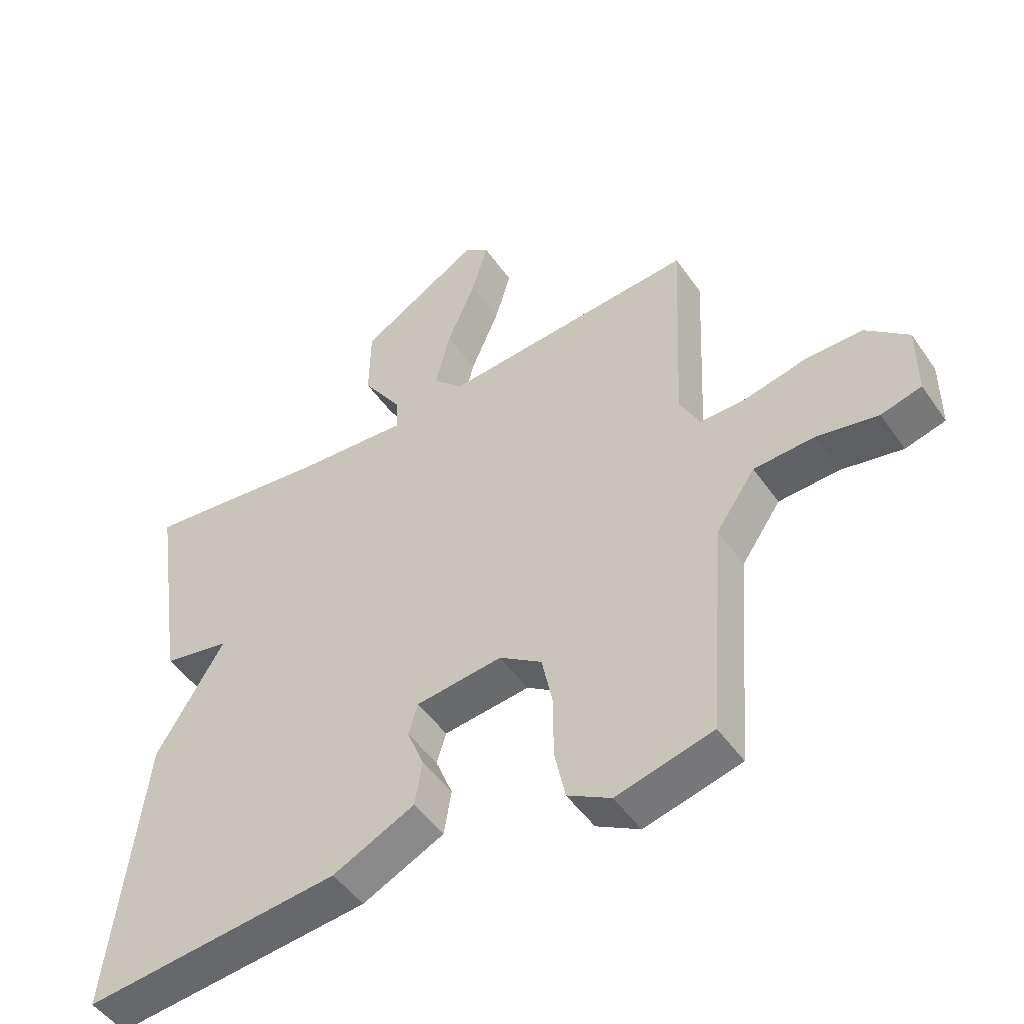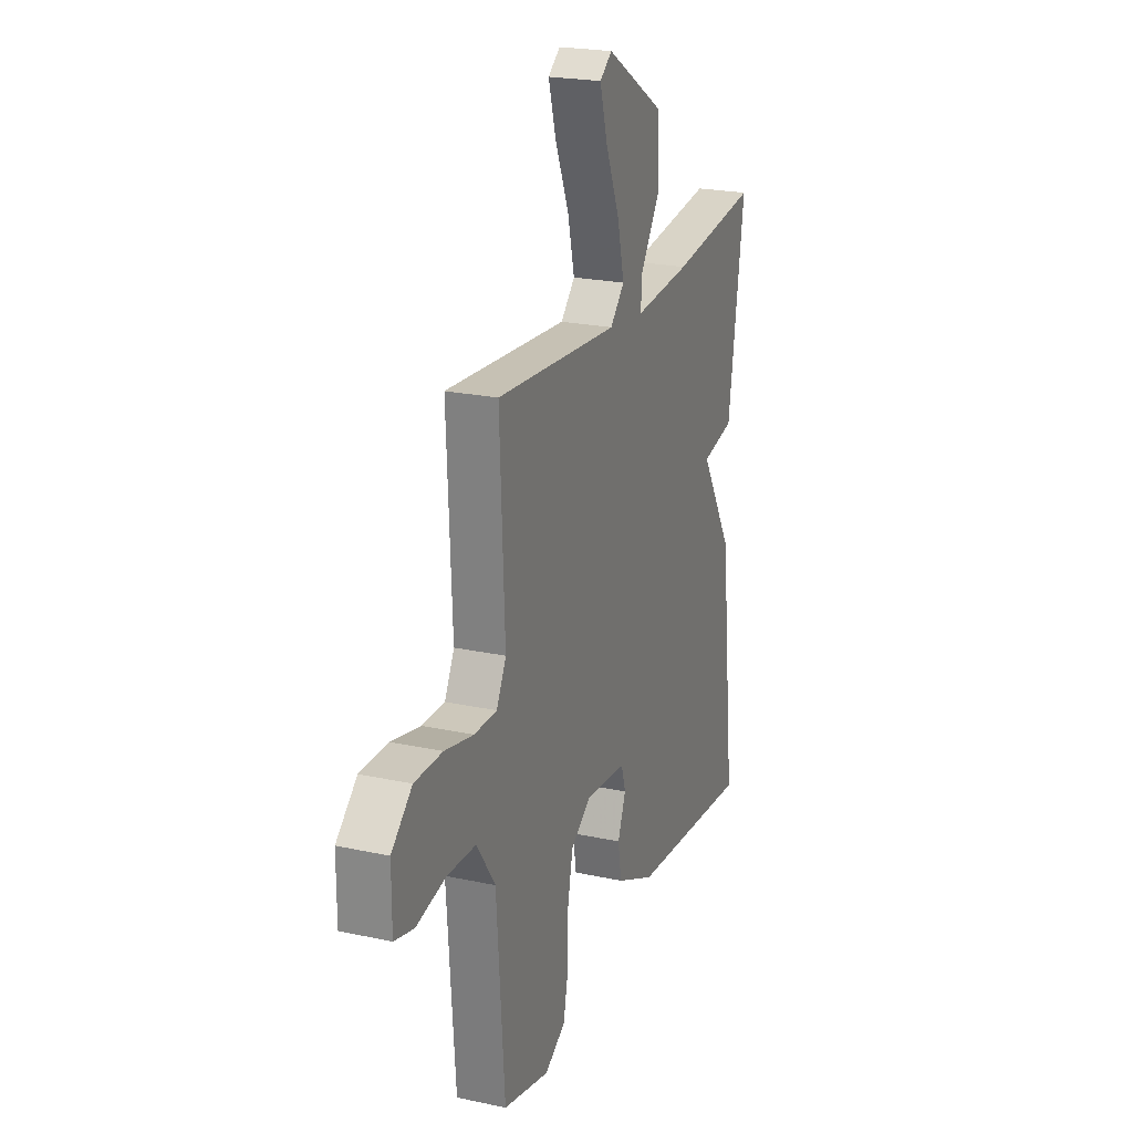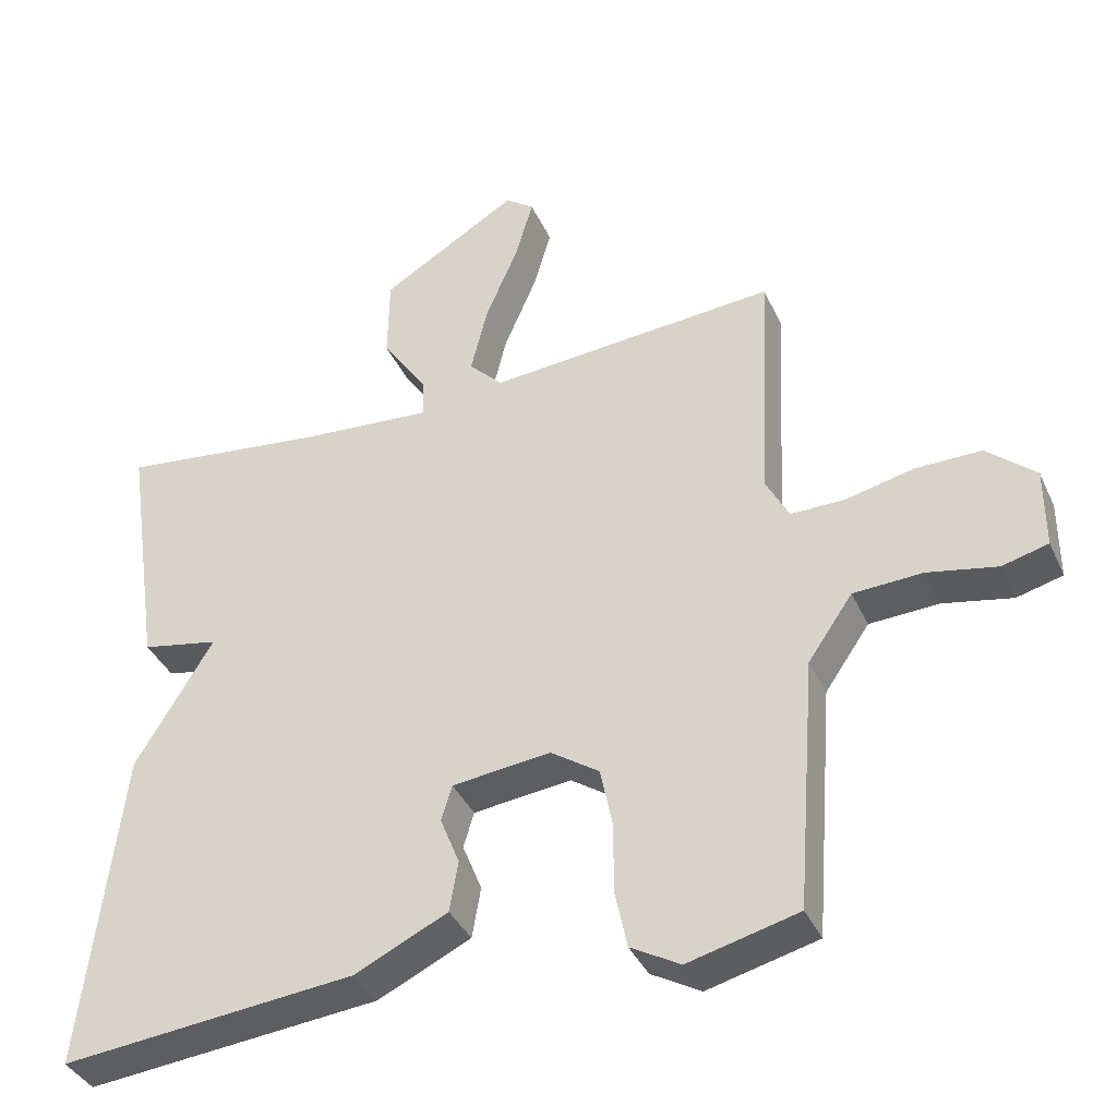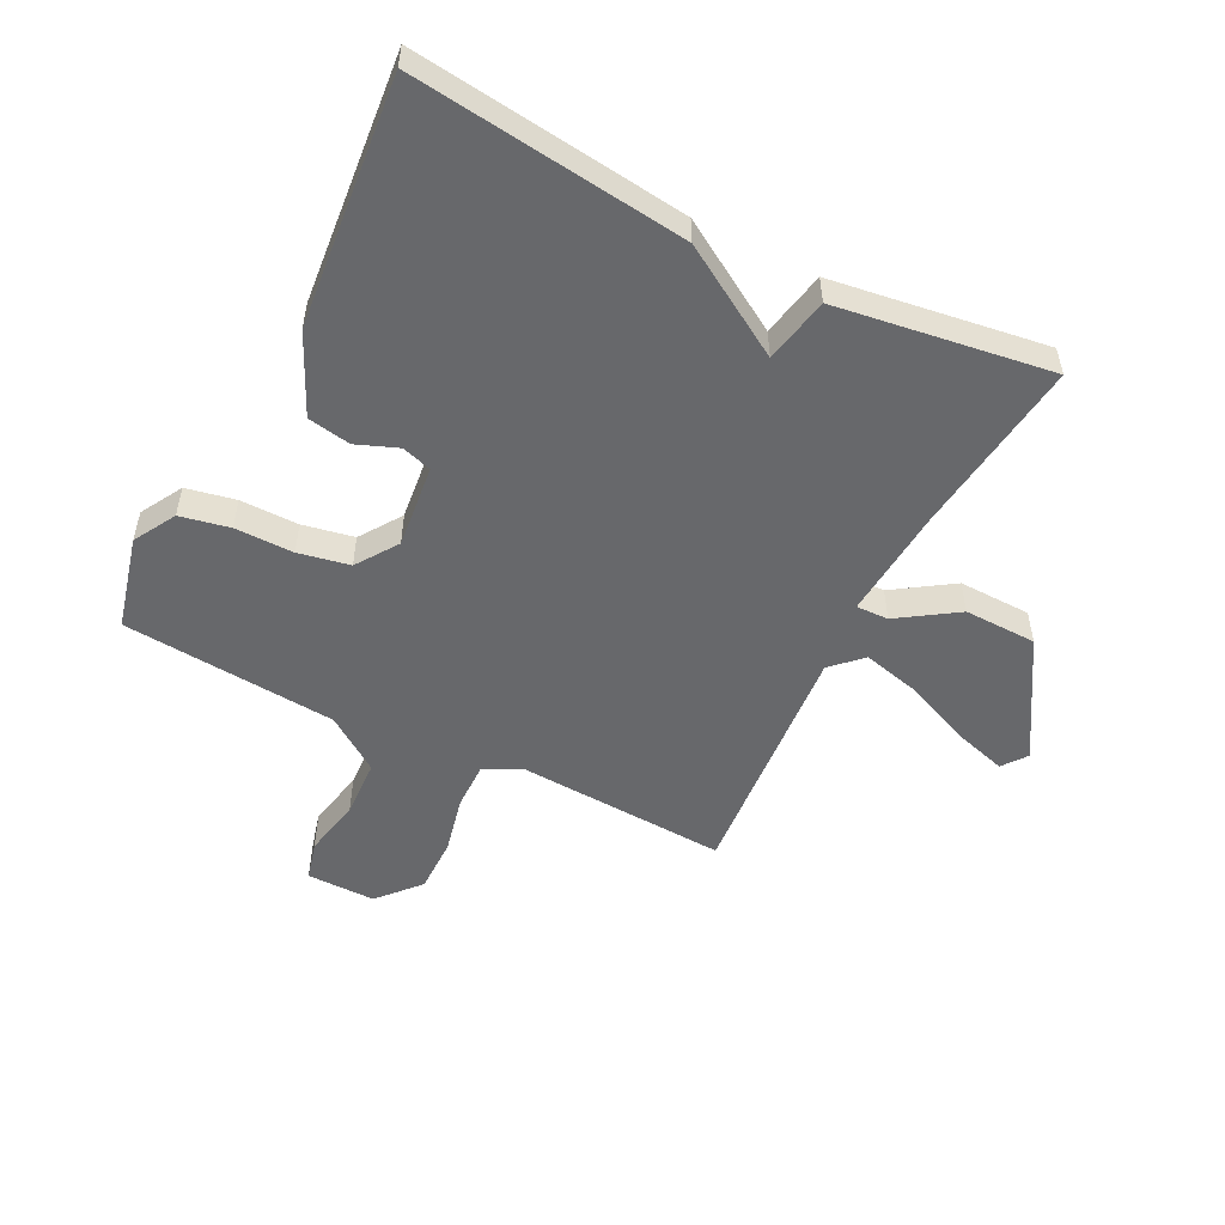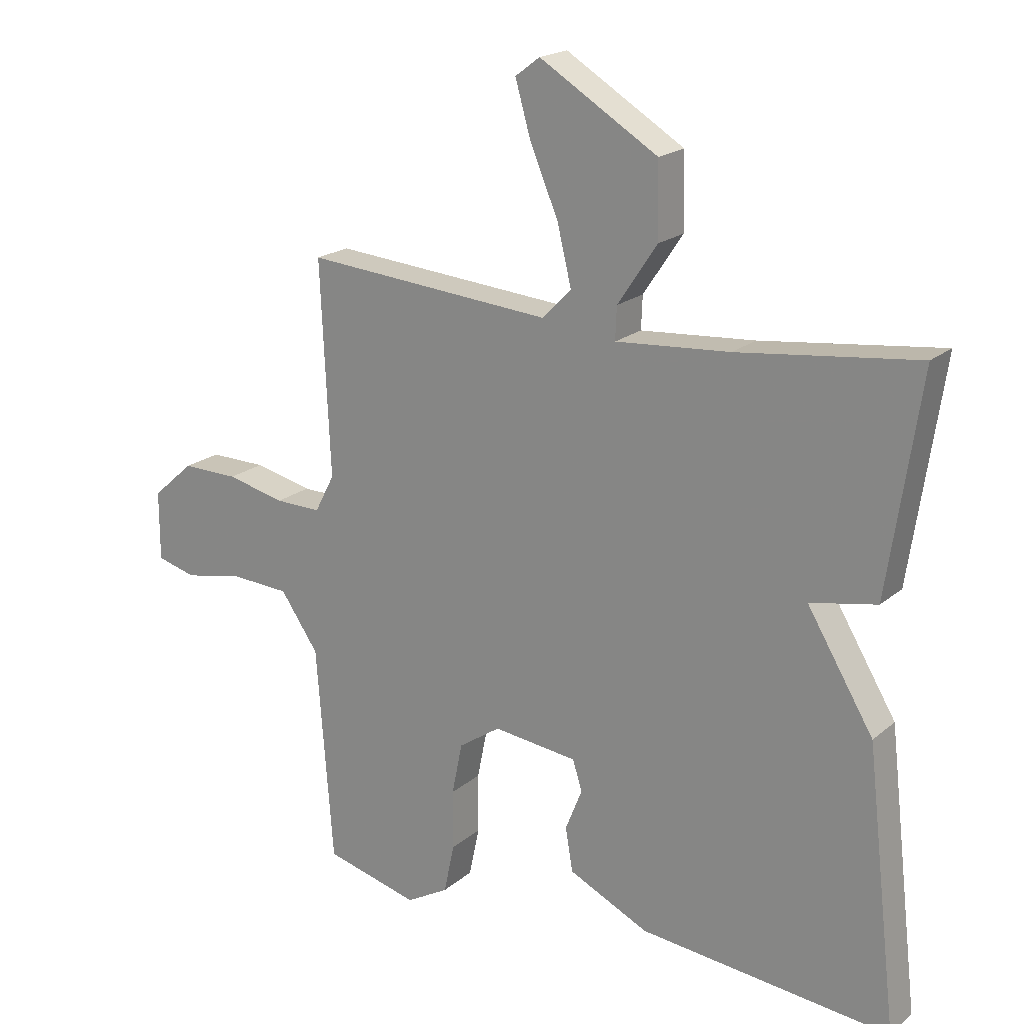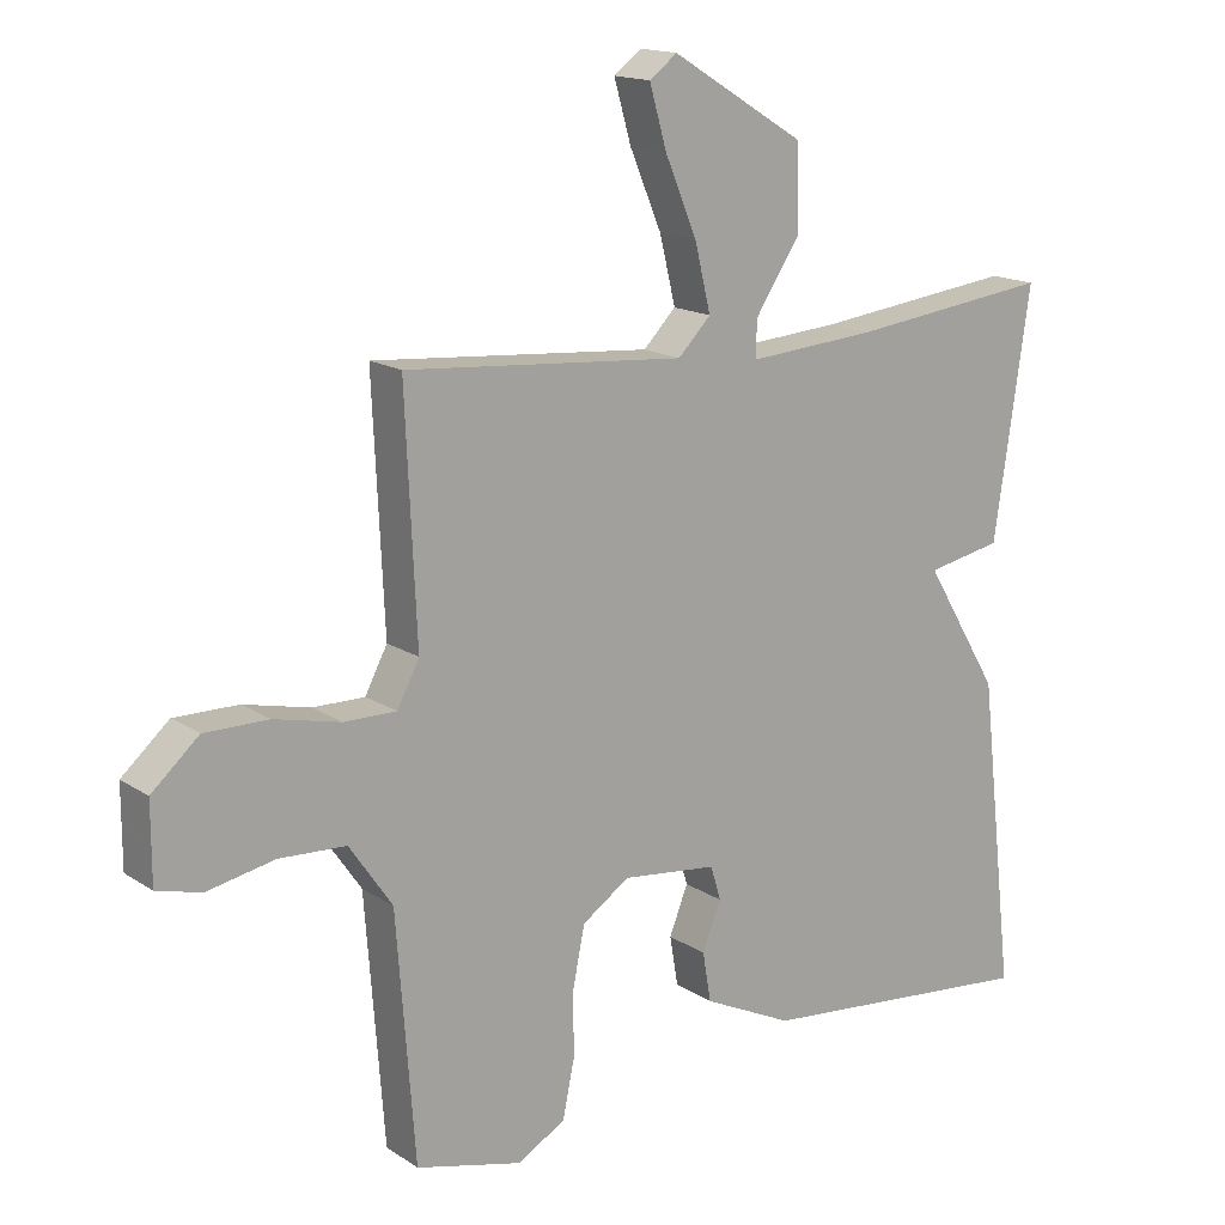
<metadata>
{"format":"obj","ext":"obj","renderer":"f3d","projection":"perspective","resolution":1024,"background":"white","views":[{"elev":-48.9,"azim":33.3,"up":"+Z"},{"elev":22.7,"azim":110.4,"up":"+Z"},{"elev":-38.0,"azim":22.6,"up":"+Z"},{"elev":-52.4,"azim":-117.1,"up":"+Y"},{"elev":19.6,"azim":-146.2,"up":"+Z"},{"elev":15.8,"azim":143.1,"up":"+Z"}]}
</metadata>
<code>
v -0.5 0.07 0.5
v -0.209 0.07 0.465
v -0.024 0.07 0.451
v -0.026 0.07 0.504
v -0.09 0.07 0.6
v -0.088 0.07 0.719
v 0.104 0.07 0.836
v 0.144 0.07 0.806
v 0.119 0.07 0.719
v 0.073 0.07 0.61
v 0.05 0.07 0.515
v 0.097 0.07 0.467
v 0.5 0.07 0.5
v 0.484 0.07 0.155
v 0.516 0.07 0.094
v 0.591 0.07 0.095
v 0.686 0.07 0.117
v 0.778 0.07 0.118
v 0.846 0.07 0.058
v 0.846 0.07 -0.055
v 0.782 0.07 -0.072
v 0.685 0.07 -0.053
v 0.589 0.07 -0.058
v 0.527 0.07 -0.148
v 0.5 0.07 -0.5
v 0.347 0.07 -0.539
v 0.278 0.07 -0.5
v 0.261 0.07 -0.419
v 0.261 0.07 -0.323
v 0.244 0.07 -0.239
v 0.176 0.07 -0.193
v 0.039 0.07 -0.209
v 0.024 0.07 -0.258
v 0.051 0.07 -0.326
v 0.039 0.07 -0.397
v -0.091 0.07 -0.459
v -0.5 0.07 -0.5
v -0.448 0.07 -0.051
v -0.34 0.07 0.128
v -0.448 0.07 0.149
v -0.5 0 0.5
v -0.209 0 0.465
v -0.024 0 0.451
v -0.026 0 0.504
v -0.09 0 0.6
v -0.088 0 0.719
v 0.104 0 0.836
v 0.144 0 0.806
v 0.119 0 0.719
v 0.073 0 0.61
v 0.05 0 0.515
v 0.097 0 0.467
v 0.5 0 0.5
v 0.484 0 0.155
v 0.516 0 0.094
v 0.591 0 0.095
v 0.686 0 0.117
v 0.778 0 0.118
v 0.846 0 0.058
v 0.846 0 -0.055
v 0.782 0 -0.072
v 0.685 0 -0.053
v 0.589 0 -0.058
v 0.527 0 -0.148
v 0.5 0 -0.5
v 0.347 0 -0.539
v 0.278 0 -0.5
v 0.261 0 -0.419
v 0.261 0 -0.323
v 0.244 0 -0.239
v 0.176 0 -0.193
v 0.039 0 -0.209
v 0.024 0 -0.258
v 0.051 0 -0.326
v 0.039 0 -0.397
v -0.091 0 -0.459
v -0.5 0 -0.5
v -0.448 0 -0.051
v -0.34 0 0.128
v -0.448 0 0.149
f 39 40 1 2
f 37 38 39
f 36 37 39
f 35 36 39
f 34 35 39
f 33 34 39
f 39 2 3
f 33 39 3
f 32 33 3
f 31 32 3 4
f 30 31 4
f 27 28 29
f 26 27 29
f 25 26 29
f 24 25 29
f 23 24 29 30
f 20 21 22
f 19 20 22
f 18 19 22
f 17 18 22
f 16 17 22
f 15 16 22 23
f 23 30 4
f 15 23 4
f 14 15 4
f 8 9 10
f 7 8 10
f 6 7 10
f 5 6 10
f 4 5 10
f 4 10 11
f 12 13 14
f 12 14 4
f 4 11 12
f 42 41 80 79
f 79 78 77
f 79 77 76
f 79 76 75
f 79 75 74
f 79 74 73
f 43 42 79
f 43 79 73
f 43 73 72
f 44 43 72 71
f 44 71 70
f 69 68 67
f 69 67 66
f 69 66 65
f 69 65 64
f 70 69 64 63
f 62 61 60
f 62 60 59
f 62 59 58
f 62 58 57
f 62 57 56
f 63 62 56 55
f 44 70 63
f 44 63 55
f 44 55 54
f 50 49 48
f 50 48 47
f 50 47 46
f 50 46 45
f 50 45 44
f 51 50 44
f 54 53 52
f 44 54 52
f 52 51 44
f 1 41 42 2
f 2 42 43 3
f 3 43 44 4
f 4 44 45 5
f 5 45 46 6
f 6 46 47 7
f 7 47 48 8
f 8 48 49 9
f 9 49 50 10
f 10 50 51 11
f 11 51 52 12
f 12 52 53 13
f 13 53 54 14
f 14 54 55 15
f 15 55 56 16
f 16 56 57 17
f 17 57 58 18
f 18 58 59 19
f 19 59 60 20
f 20 60 61 21
f 21 61 62 22
f 22 62 63 23
f 23 63 64 24
f 24 64 65 25
f 25 65 66 26
f 26 66 67 27
f 27 67 68 28
f 28 68 69 29
f 29 69 70 30
f 30 70 71 31
f 31 71 72 32
f 32 72 73 33
f 33 73 74 34
f 34 74 75 35
f 35 75 76 36
f 36 76 77 37
f 37 77 78 38
f 38 78 79 39
f 39 79 80 40
f 40 80 41 1

</code>
